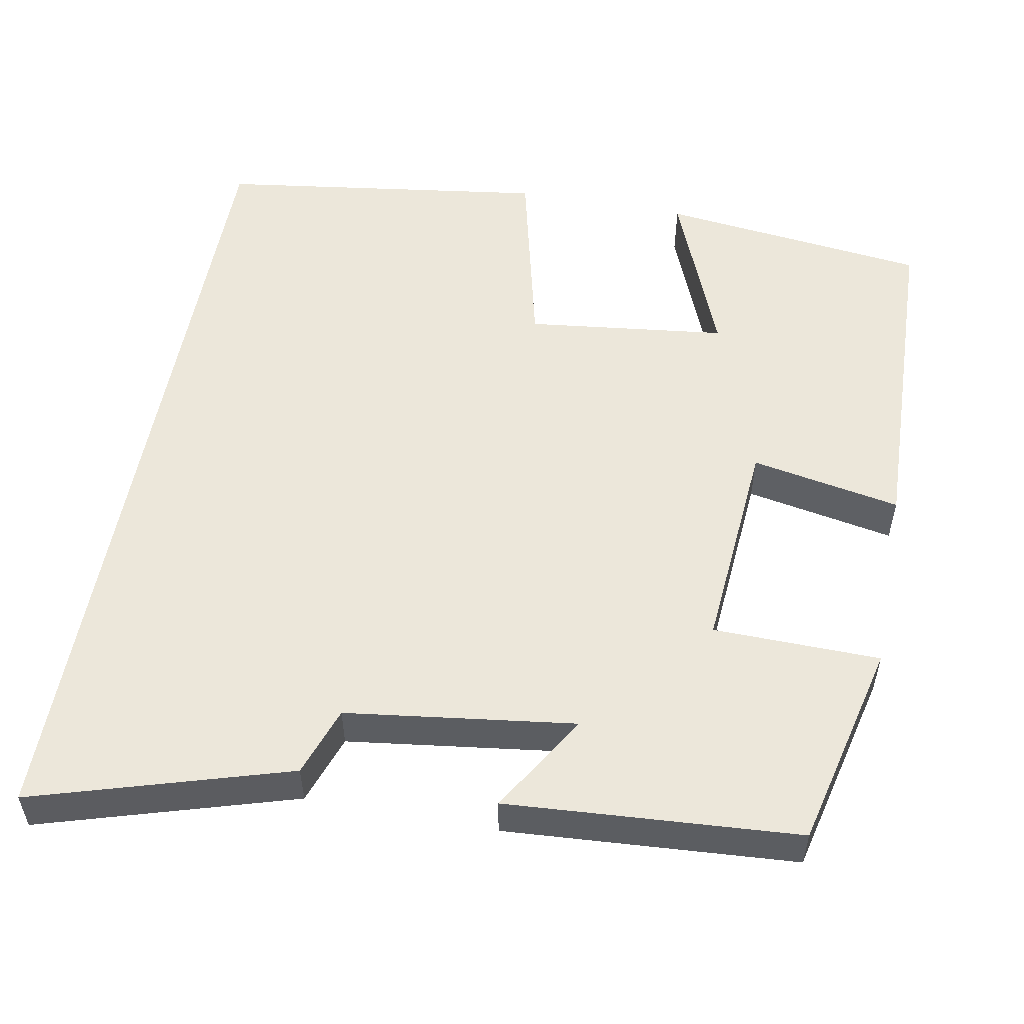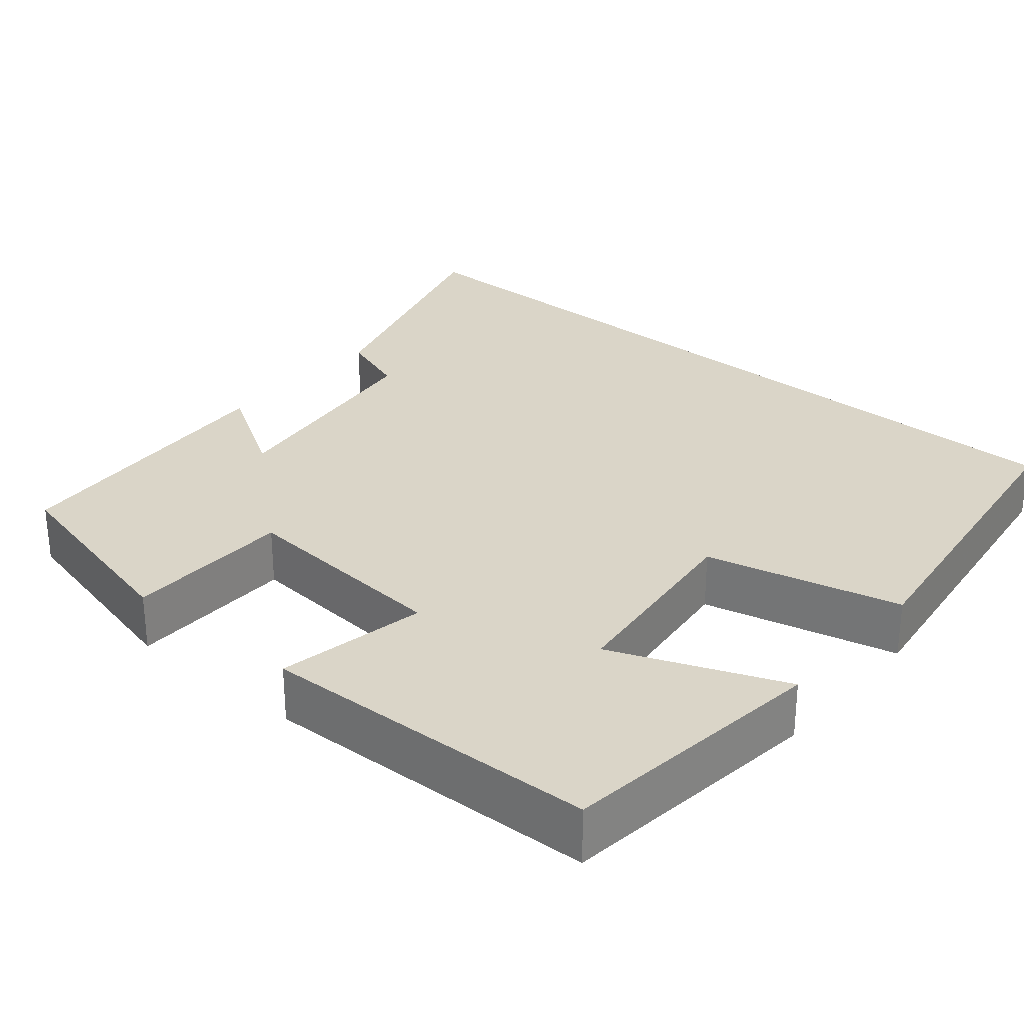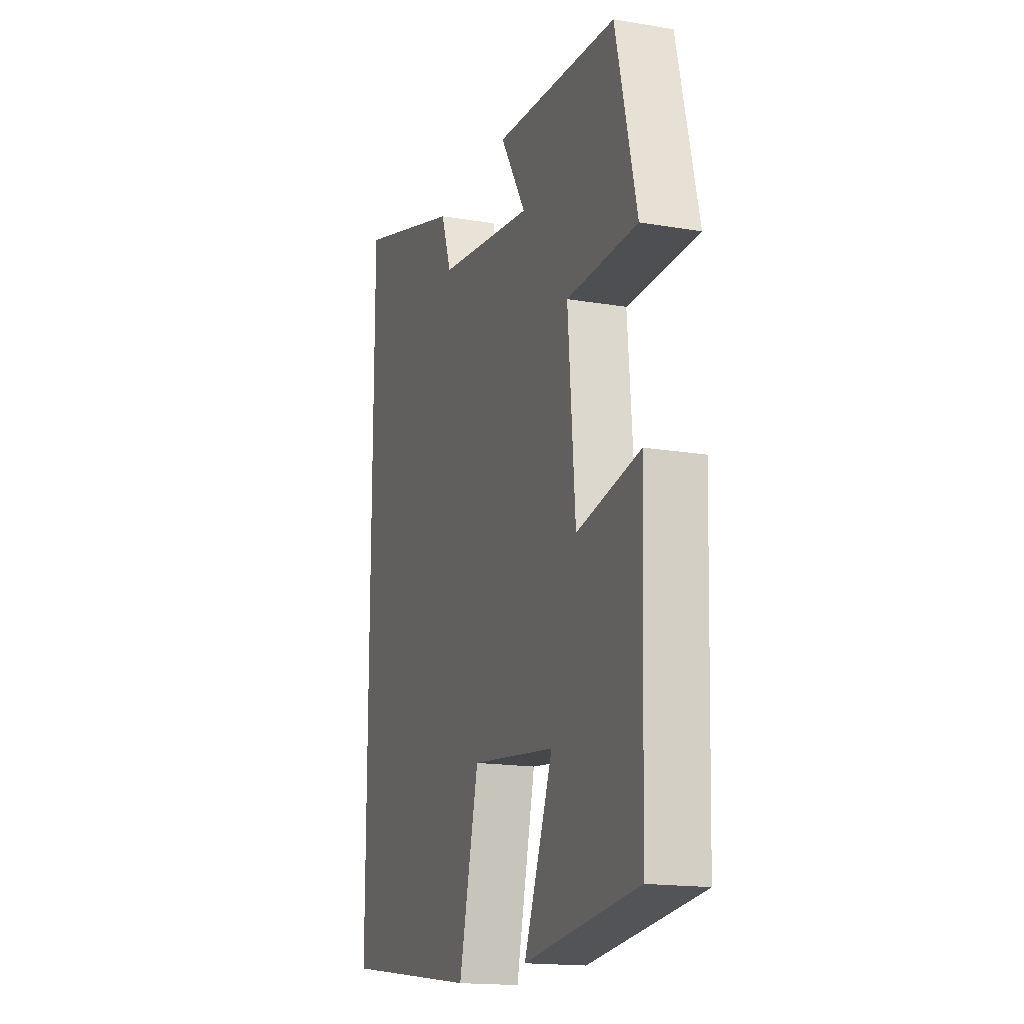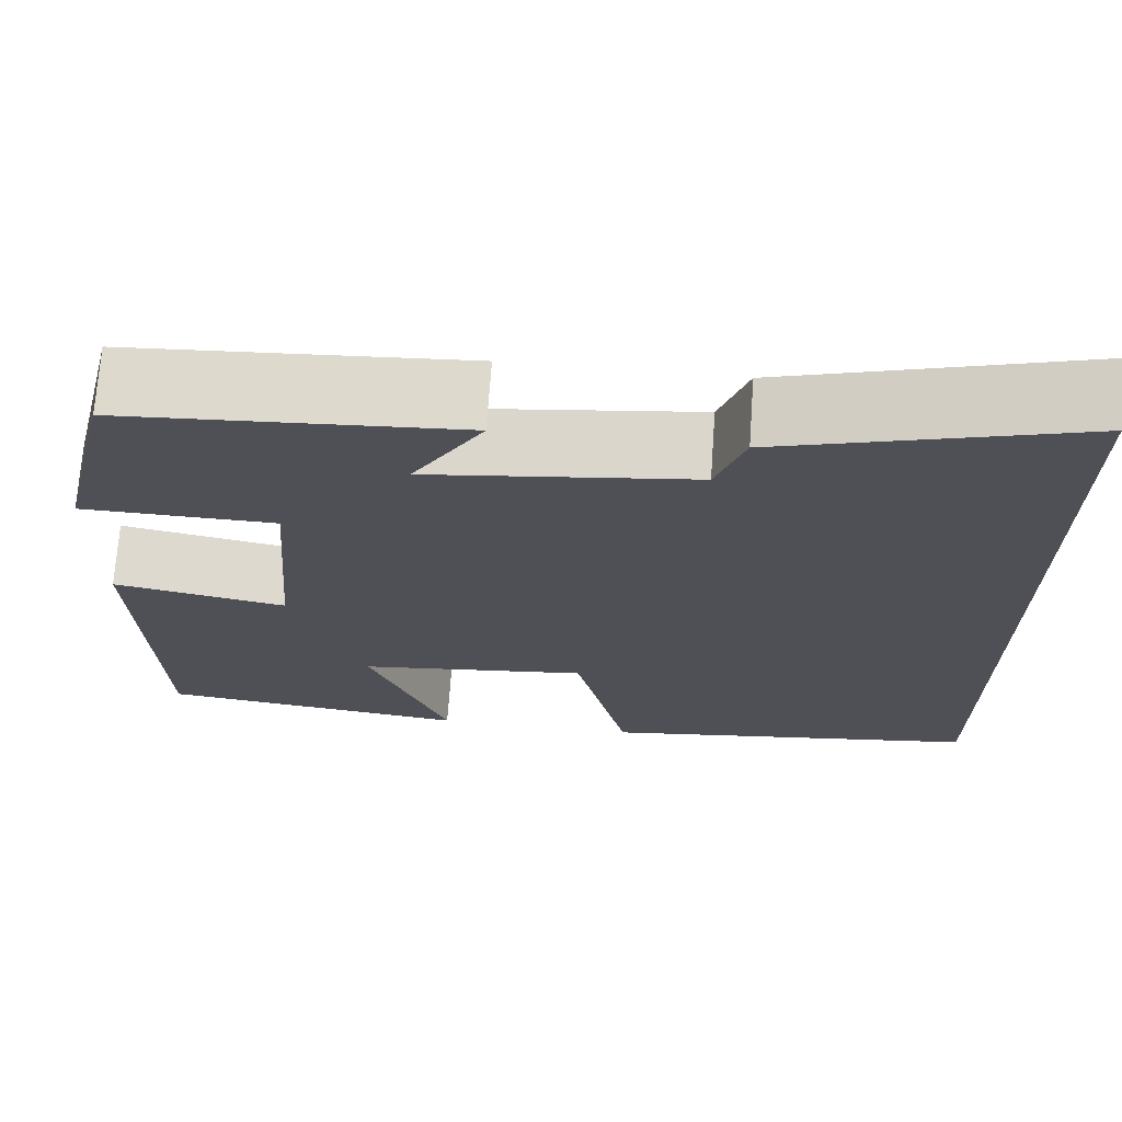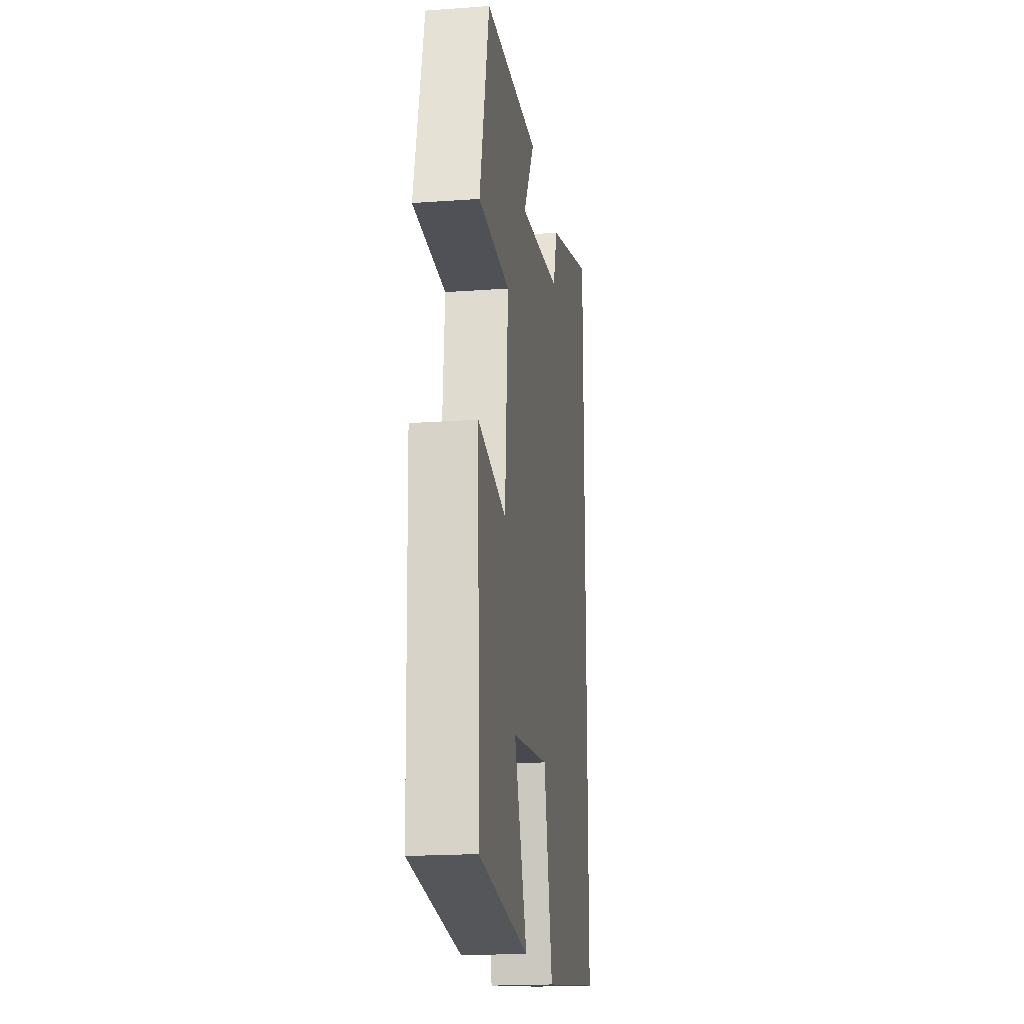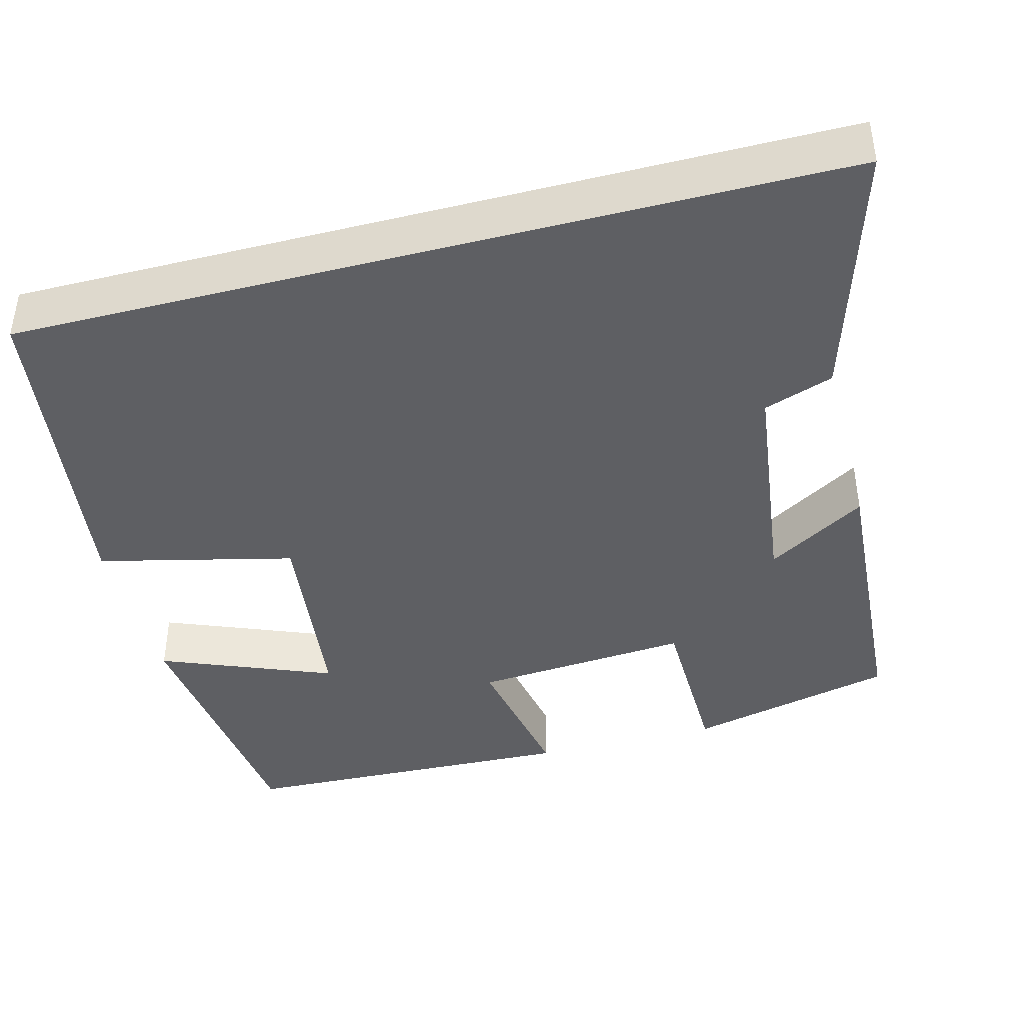
<metadata>
{"format":"obj","ext":"obj","renderer":"f3d","projection":"perspective","resolution":1024,"background":"white","views":[{"elev":54.0,"azim":10.5,"up":"+Y"},{"elev":29.2,"azim":130.3,"up":"+Y"},{"elev":-16.7,"azim":71.0,"up":"+Z"},{"elev":70.7,"azim":-176.0,"up":"+Z"},{"elev":-19.3,"azim":97.8,"up":"+Z"},{"elev":-41.7,"azim":-75.3,"up":"+Y"}]}
</metadata>
<code>
v 0.485 0.07 -0.46
v 0.144 0.07 -0.5
v 0.231 0.07 -0.283
v -0.023 0.07 -0.253
v -0.082 0.07 -0.5
v -0.5 0.07 -0.442
v -0.5 0.07 0.597
v -0.177 0.07 0.5
v -0.146 0.07 0.412
v 0.144 0.07 0.374
v 0.067 0.07 0.5
v 0.437 0.07 0.475
v 0.5 0.07 0.212
v 0.288 0.07 0.208
v 0.31 0.07 -0.066
v 0.5 0.07 -0.03
v 0.485 0 -0.46
v 0.144 0 -0.5
v 0.231 0 -0.283
v -0.023 0 -0.253
v -0.082 0 -0.5
v -0.5 0 -0.442
v -0.5 0 0.597
v -0.177 0 0.5
v -0.146 0 0.412
v 0.144 0 0.374
v 0.067 0 0.5
v 0.437 0 0.475
v 0.5 0 0.212
v 0.288 0 0.208
v 0.31 0 -0.066
v 0.5 0 -0.03
f 15 16 1
f 12 13 14
f 11 12 14
f 10 11 14
f 9 10 14 15
f 7 8 9
f 6 7 9
f 5 6 9
f 4 5 9
f 3 4 9 15
f 1 2 3
f 1 3 15
f 17 32 31
f 30 29 28
f 30 28 27
f 30 27 26
f 31 30 26 25
f 25 24 23
f 25 23 22
f 25 22 21
f 25 21 20
f 31 25 20 19
f 19 18 17
f 31 19 17
f 1 17 18 2
f 2 18 19 3
f 3 19 20 4
f 4 20 21 5
f 5 21 22 6
f 6 22 23 7
f 7 23 24 8
f 8 24 25 9
f 9 25 26 10
f 10 26 27 11
f 11 27 28 12
f 12 28 29 13
f 13 29 30 14
f 14 30 31 15
f 15 31 32 16
f 16 32 17 1

</code>
